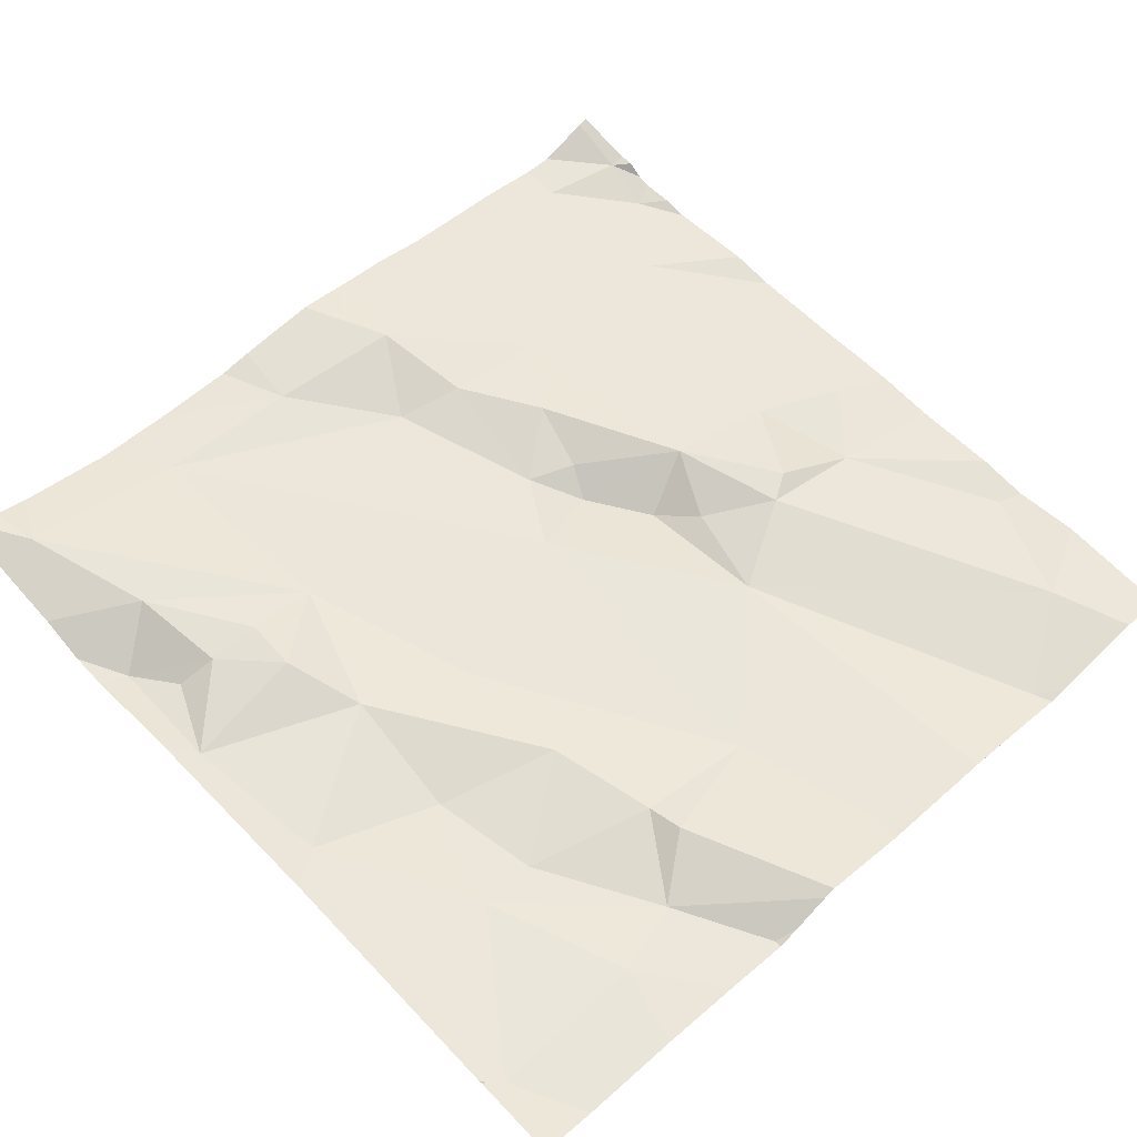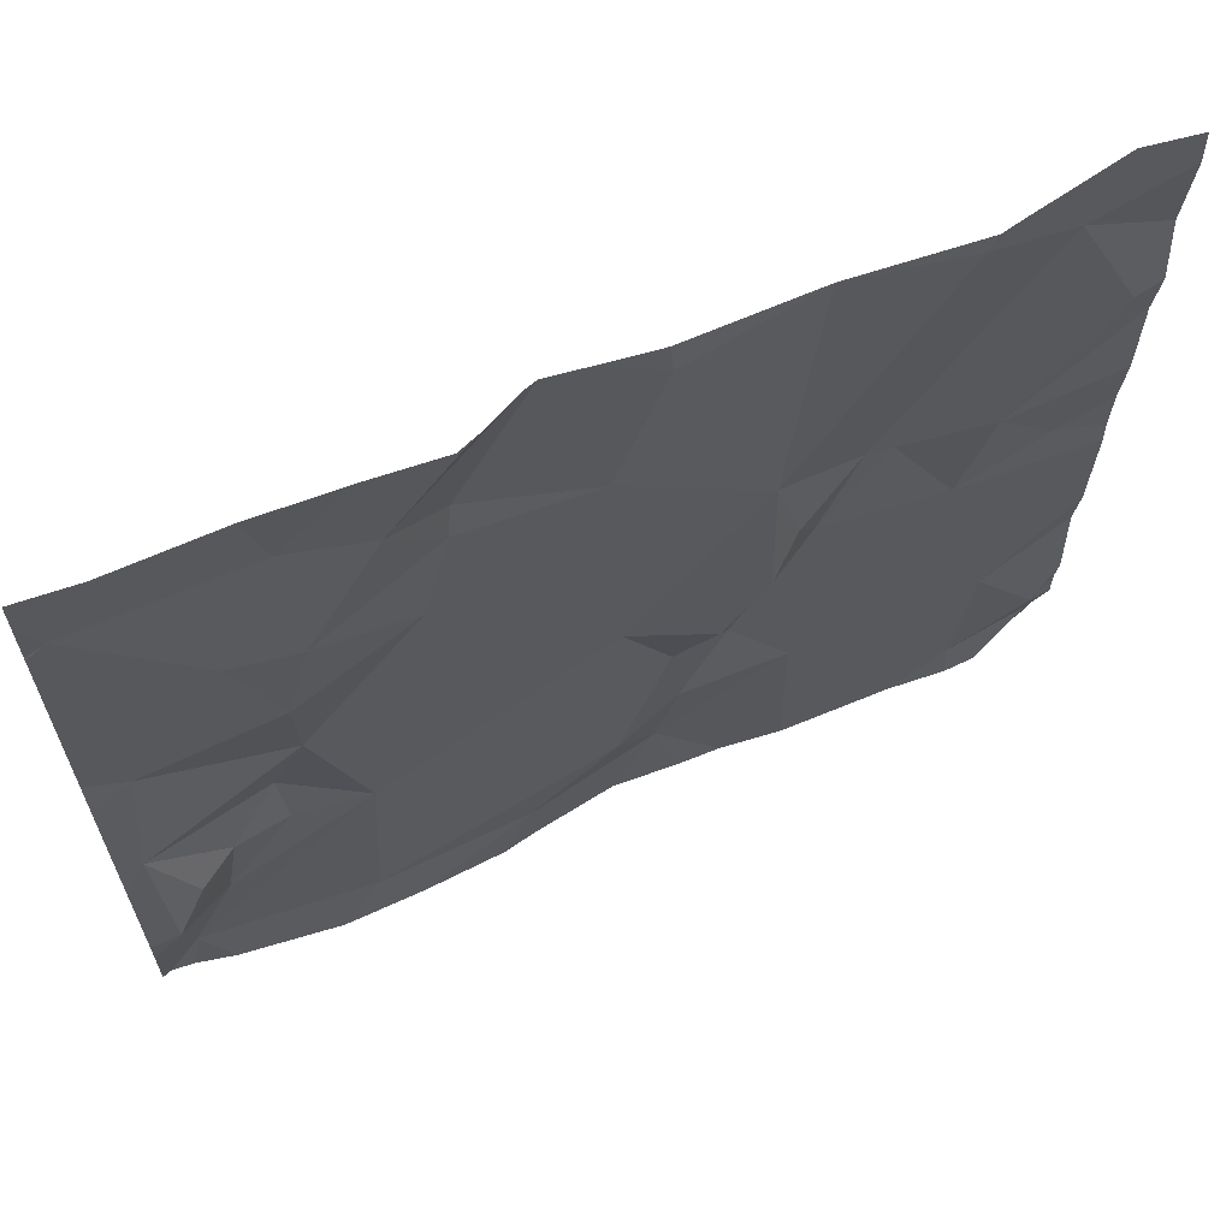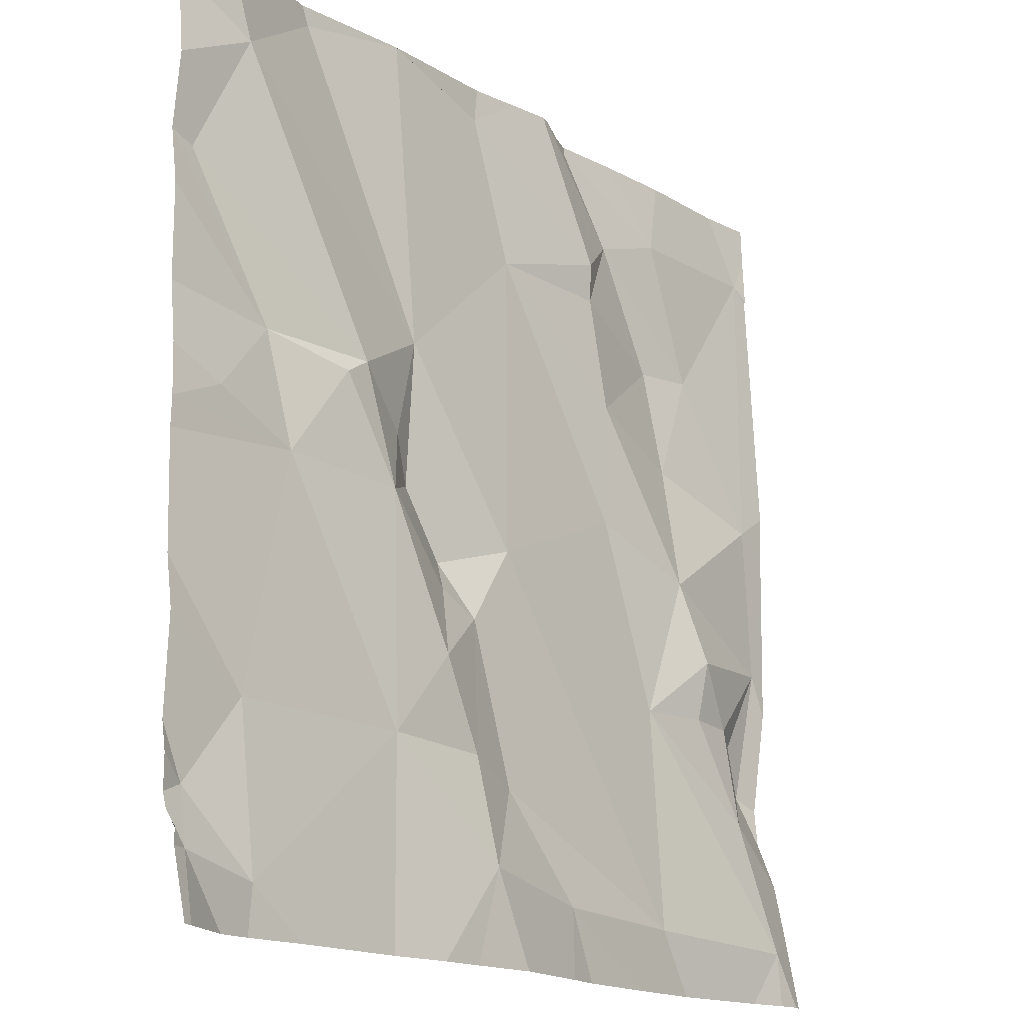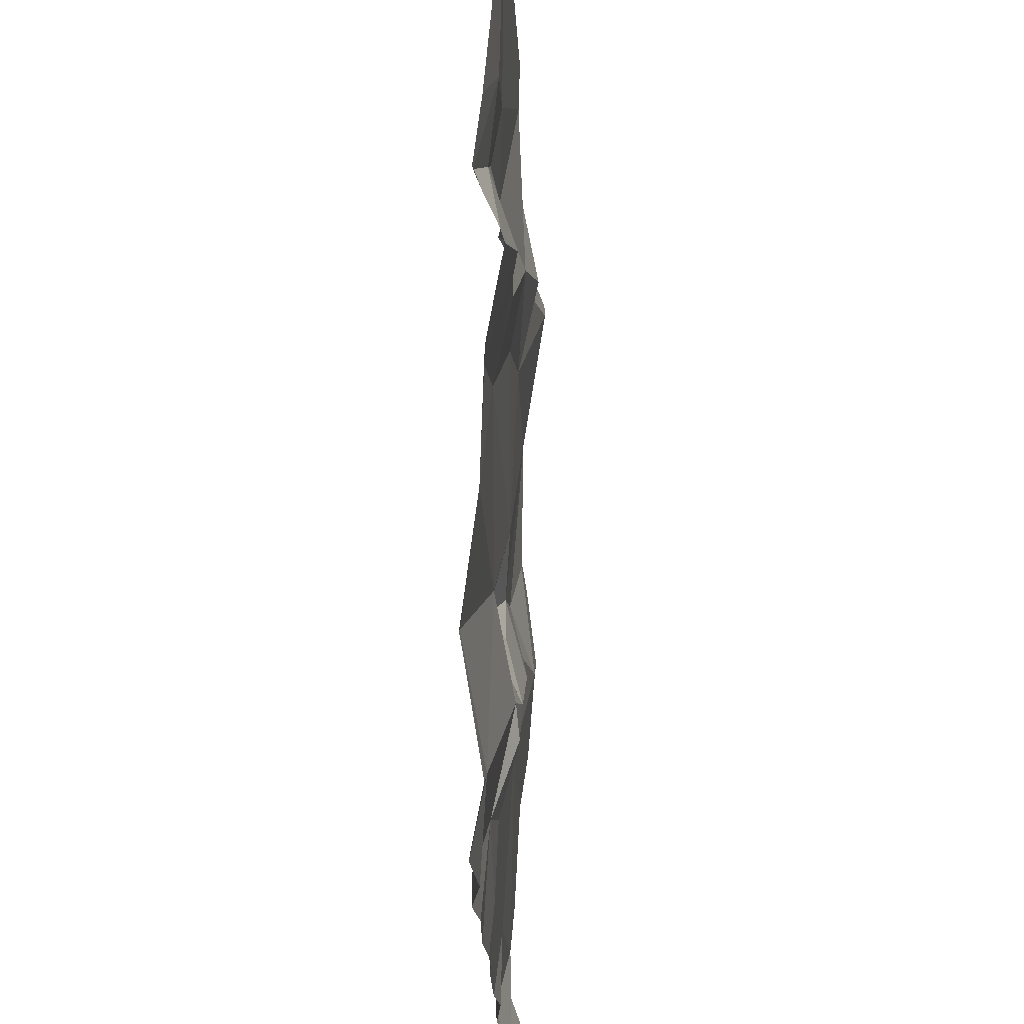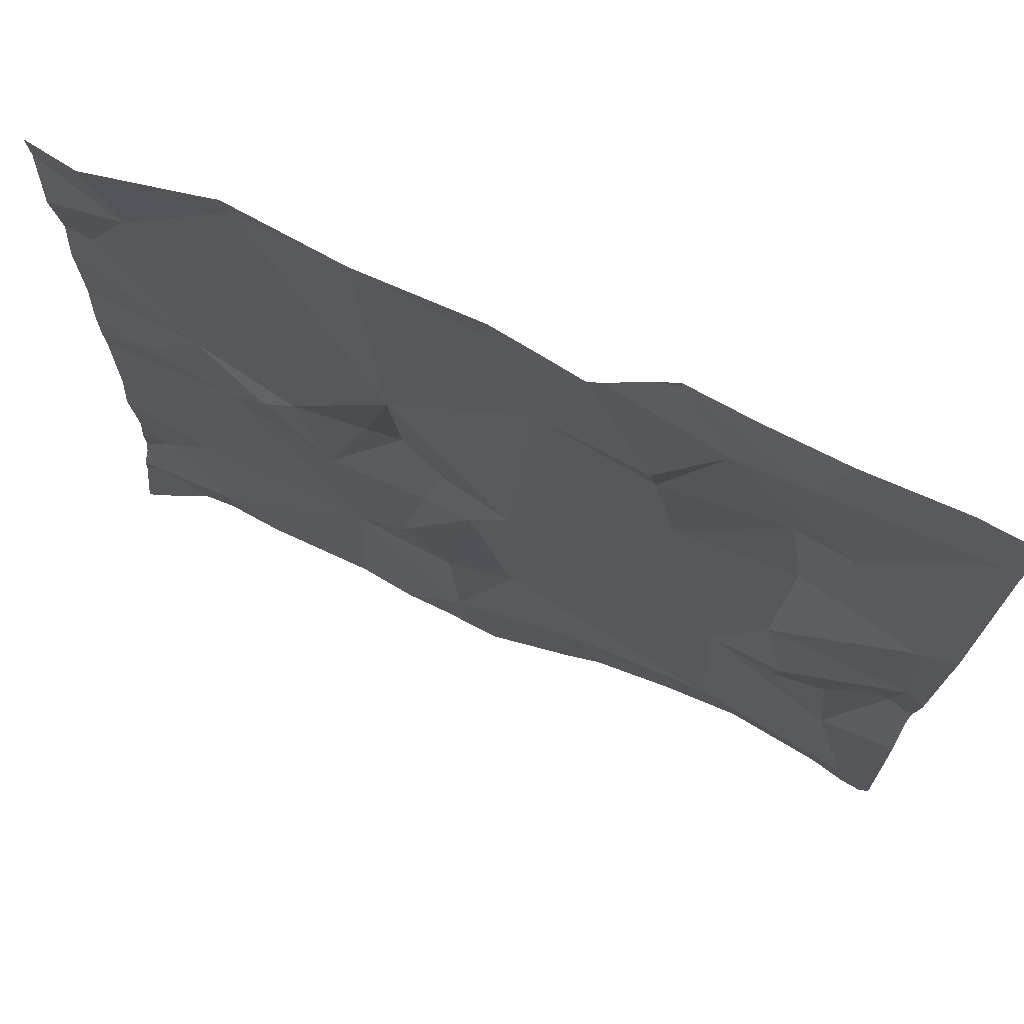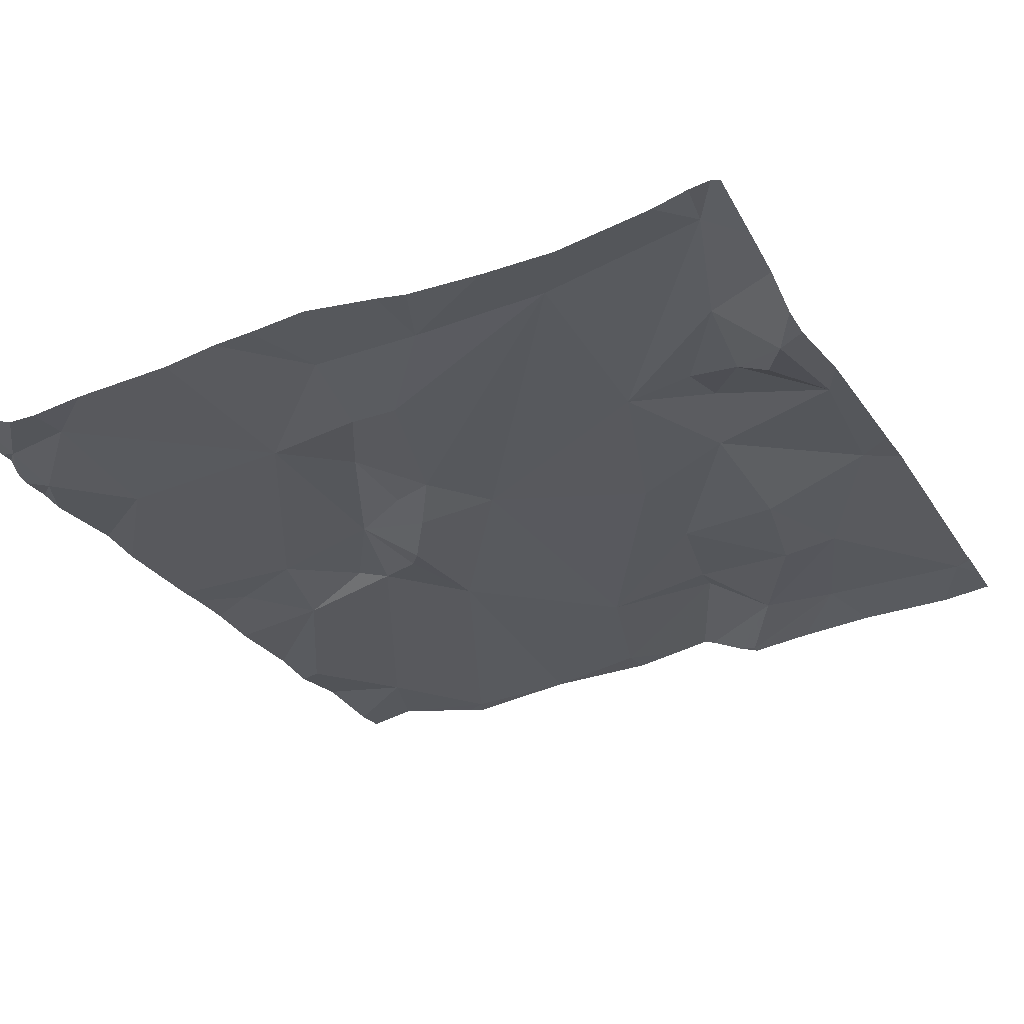
<metadata>
{"format":"obj","ext":"obj","renderer":"f3d","projection":"perspective","resolution":1024,"background":"white","views":[{"elev":57.5,"azim":136.9,"up":"+Z"},{"elev":65.1,"azim":154.0,"up":"+Y"},{"elev":-16.6,"azim":-52.7,"up":"+Y"},{"elev":68.5,"azim":-90.2,"up":"+Y"},{"elev":74.2,"azim":21.5,"up":"+Y"},{"elev":-27.2,"azim":27.1,"up":"+Z"}]}
</metadata>
<code>
v -139.7 278.9 500.7
v -139.7 279 500.7
v -139.7 279.3 500.7
v -139.7 278.8 500.7
v -139.7 279.3 500.7
v -139.7 279.3 500.7
v -139.7 278.6 500.7
v -139.7 278.7 500.7
v -140.2 278.8 500.7
v -140.2 278.8 500.7
v -139.9 278.5 500.7
v -140.3 278.9 500.7
v -140.4 278.9 500.7
v -140.4 279 500.7
v -140.1 279.4 500.7
v -140.6 278.6 500.7
v -140.4 278.6 500.7
v -140.6 278.5 500.7
v -140 279.3 500.7
v -140.3 279.4 500.7
v -140.5 278.9 500.7
v -140.6 279.1 500.7
v -140.6 279.3 500.7
v -140.5 279 500.7
v -140.2 279.3 500.7
v -140 278.9 500.7
v -139.9 278.7 500.7
v -140.3 278.6 500.7
v -140.3 278.7 500.7
v -140.3 279 500.7
v -140 279.2 500.7
v -139.9 279.1 500.7
v -140 279 500.7
v -140 279.2 500.7
v -139.9 278.9 500.7
v -140.3 278.9 500.7
v -140.2 279.2 500.7
v -139.9 279.3 500.7
v -139.9 279 500.7
v -140 279.2 500.7
v -140.2 279.4 500.7
v -140.2 279.4 500.7
v -140.1 278.5 500.7
v -140.3 278.8 500.7
v -140.3 278.8 500.7
v -140.2 278.6 500.7
v -139.9 278.8 500.7
v -140.5 279 500.7
v -139.9 278.7 500.7
v -140.5 279.3 500.7
v -140.6 278.9 500.7
v -140.6 278.5 500.7
v -139.8 279.1 500.7
v -140.2 278.5 500.7
v -139.7 279.4 500.7
v -140.6 279.4 500.7
v -140.6 278.5 500.7
v -139.7 279.3 500.7
v -140.3 279.4 500.7
v -140 279.4 500.7
v -140.3 278.4 500.7
v -140.2 278.4 500.7
v -139.8 278.7 500.7
v -139.7 278.6 500.7
v -139.8 278.6 500.7
v -140.1 278.4 500.7
v -140.4 278.4 500.7
v -139.7 279.3 500.7
v -140.6 278.4 500.7
v -139.7 278.8 500.7
v -140.6 278.4 500.7
v -139.7 279 500.7
v -139.8 278.7 500.7
v -139.7 278.5 500.8
v -140.1 278.4 500.7
v -140.5 278.4 500.7
v -140.3 279.4 500.7
v -140.7 279.2 500.7
v -140.7 279.1 500.7
v -140.7 279.3 500.7
v -140.7 278.7 500.7
v -140.7 278.7 500.7
v -140.7 279.2 500.7
v -140.7 279 500.7
v -140.7 278.9 500.7
v -140.7 278.6 500.7
v -140.7 278.9 500.7
v -140.7 278.6 500.7
v -140.7 278.5 500.7
v -140.1 279.4 500.7
v -140.7 278.5 500.7
v -140.7 278.5 500.7
v -140.7 278.5 500.7
v -140.7 278.9 500.7
v -139.7 278.5 500.7
v -140 279.4 500.7
v -140.1 279.4 500.7
v -139.7 278.5 500.7
v -139.7 278.6 500.7
v -140.6 278.4 500.7
v -139.7 278.4 500.8
v -139.7 278.4 500.8
v -140 278.4 500.7
v -140.3 278.4 500.7
v -139.9 278.4 500.7
v -139.7 278.4 500.8
v -139.8 278.4 500.7
v -140.7 278.4 500.7
v -140.7 278.4 500.7
v -139.9 279.4 500.7
v -140.5 279.4 500.7
v -140.5 279.4 500.7
v -140.3 279.4 500.7
v -139.8 279.4 500.7
v -140.6 279.4 500.7
v -140.7 279.4 500.7
v -139.7 279.4 500.7
f 10 9 11
f 13 12 14
f 17 16 18
f 17 13 21
f 23 22 14
f 22 24 14
f 27 26 10
f 29 28 9
f 14 30 23
f 24 22 78
f 32 31 33
f 34 19 90
f 33 26 35
f 30 12 36
f 25 20 37
f 34 38 19
f 35 39 33
f 42 40 97
f 39 32 33
f 40 34 15
f 112 50 20
f 45 44 9
f 29 9 44
f 45 9 10
f 44 45 13
f 9 46 11
f 10 11 27
f 35 26 27
f 27 47 35
f 17 21 16
f 14 48 13
f 13 45 36
f 27 49 47
f 30 14 12
f 13 36 12
f 24 21 48
f 14 24 48
f 31 32 34
f 26 33 37
f 78 23 83
f 50 23 30
f 102 74 106
f 60 38 96
f 30 37 20
f 40 37 31
f 30 20 50
f 34 40 31
f 51 24 84
f 52 16 82
f 40 25 37
f 34 32 53
f 101 95 74
f 54 17 67
f 29 17 28
f 16 52 18
f 46 9 28
f 100 57 108
f 18 57 69
f 101 74 102
f 43 46 54
f 75 54 62
f 111 50 112
f 67 18 76
f 110 38 68
f 43 11 46
f 108 91 109
f 18 52 57
f 57 52 89
f 5 68 58
f 96 38 110
f 17 54 28
f 54 46 28
f 11 43 103
f 17 29 13
f 10 26 37
f 112 20 113
f 45 10 36
f 10 37 30
f 37 33 31
f 81 21 94
f 21 51 87
f 10 30 36
f 29 44 13
f 13 48 21
f 24 51 21
f 59 25 41
f 56 50 111
f 64 63 65
f 97 40 15
f 70 64 7
f 110 68 114
f 47 63 70
f 47 49 63
f 72 35 70
f 76 18 71
f 73 70 63
f 1 70 4
f 72 39 35
f 35 47 70
f 62 54 104
f 53 68 38
f 3 72 2
f 114 6 117
f 56 23 50
f 39 72 53
f 53 38 34
f 53 32 39
f 53 72 68
f 74 65 27
f 64 65 98
f 65 74 95
f 71 18 69
f 63 49 65
f 49 27 65
f 27 11 74
f 63 64 73
f 70 73 64
f 74 11 105
f 69 57 100
f 78 22 23
f 79 24 78
f 15 34 90
f 6 68 5
f 80 23 115
f 42 25 40
f 4 70 8
f 81 16 21
f 82 16 81
f 1 72 70
f 61 54 67
f 83 23 80
f 84 24 79
f 67 17 18
f 85 51 84
f 2 72 1
f 86 52 82
f 87 51 85
f 8 70 7
f 88 52 86
f 7 64 99
f 89 52 88
f 41 25 42
f 66 43 75
f 91 57 92
f 58 68 3
f 92 57 93
f 93 57 89
f 3 68 72
f 75 43 54
f 94 21 87
f 98 65 95
f 99 64 98
f 59 20 25
f 103 43 66
f 104 54 61
f 105 11 103
f 77 20 59
f 60 19 38
f 106 74 107
f 107 74 105
f 108 57 91
f 90 19 60
f 113 20 77
f 114 68 6
f 115 23 56
f 116 80 115
f 117 6 55

</code>
